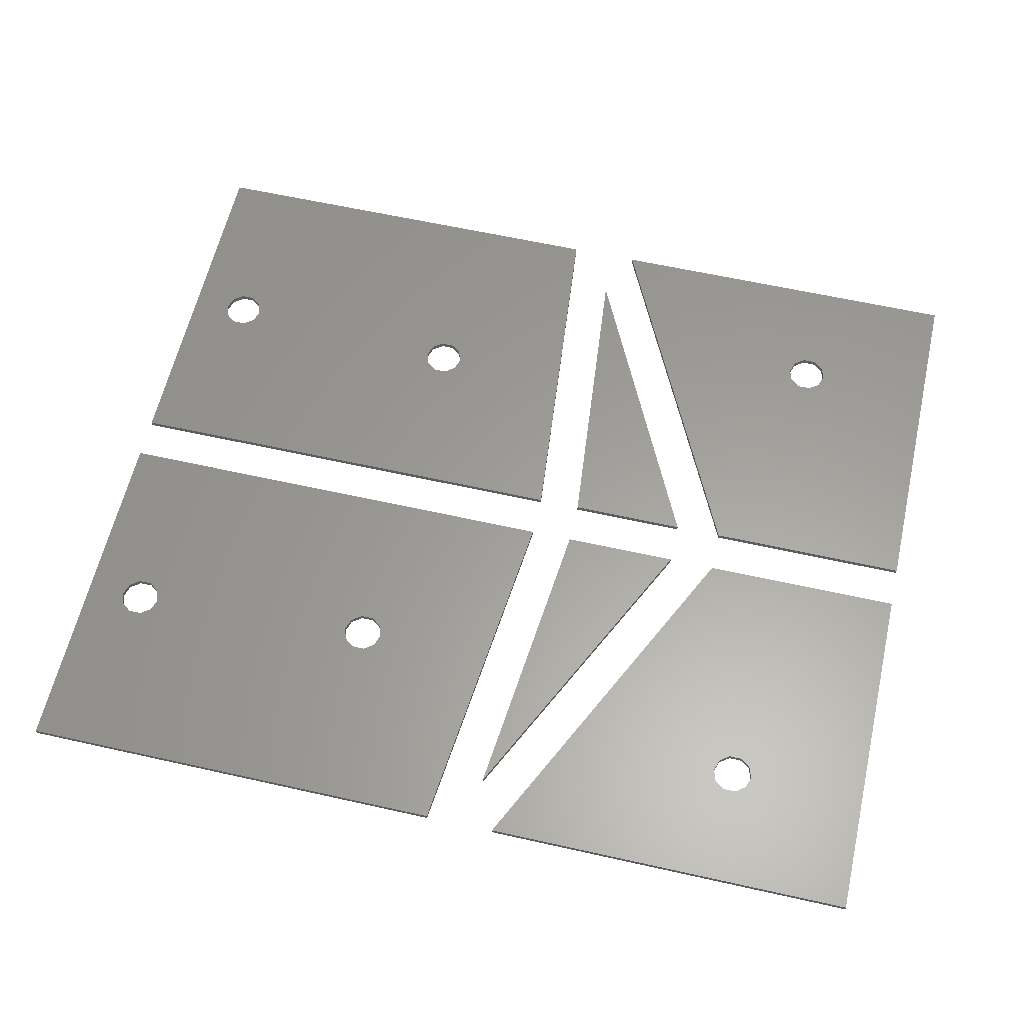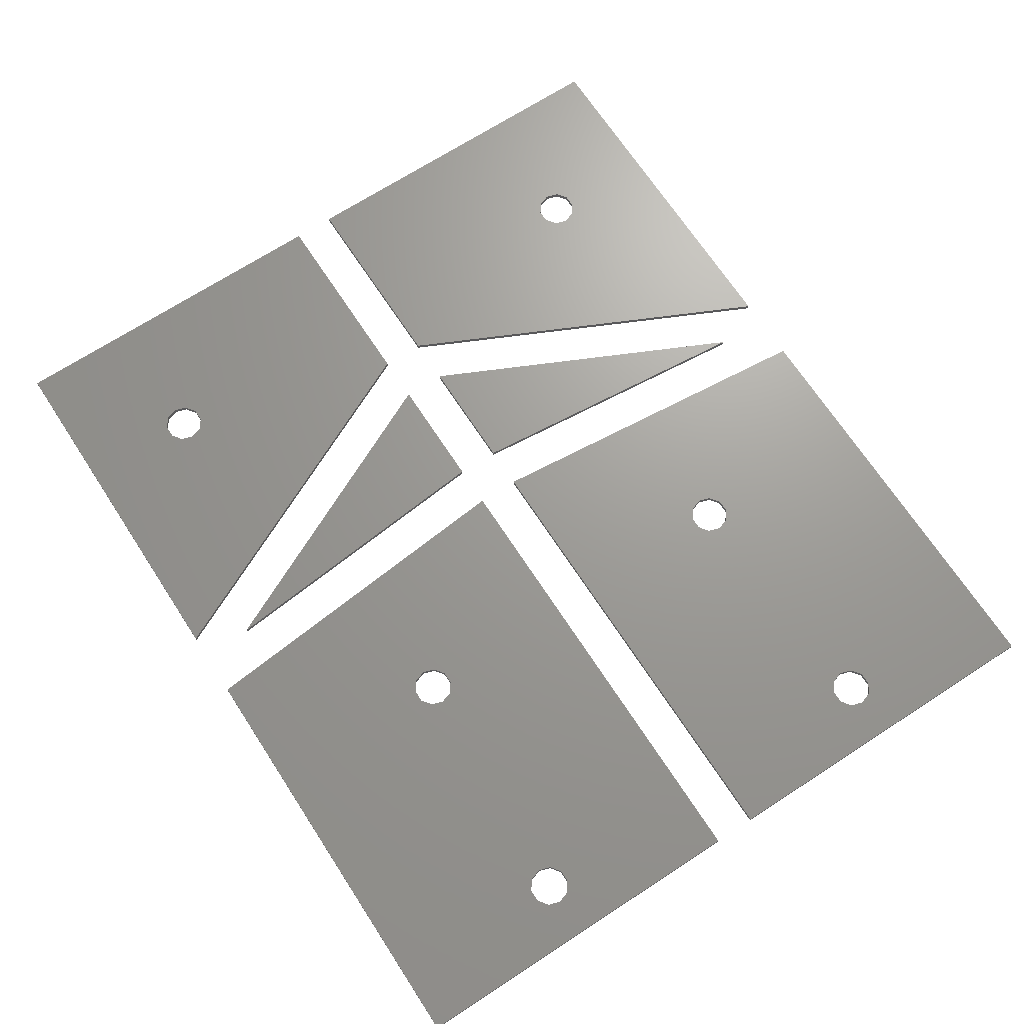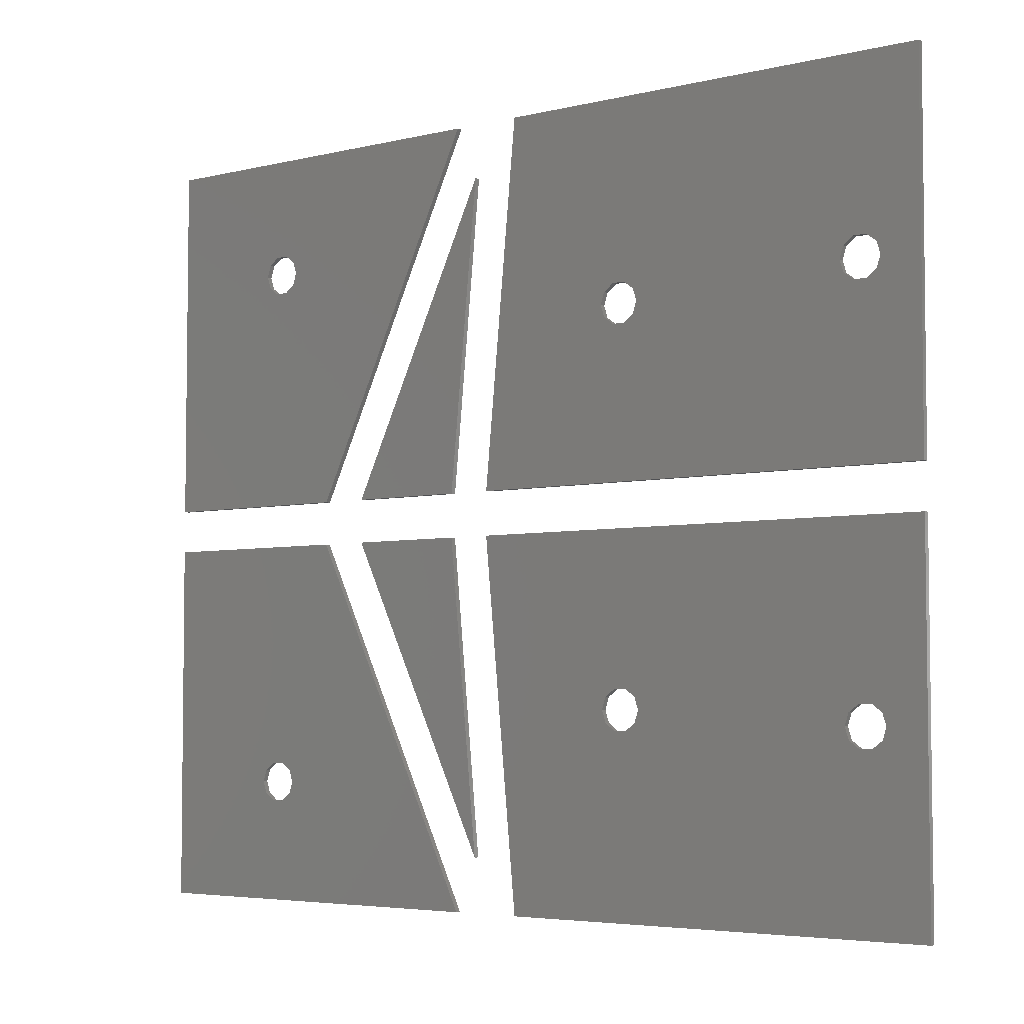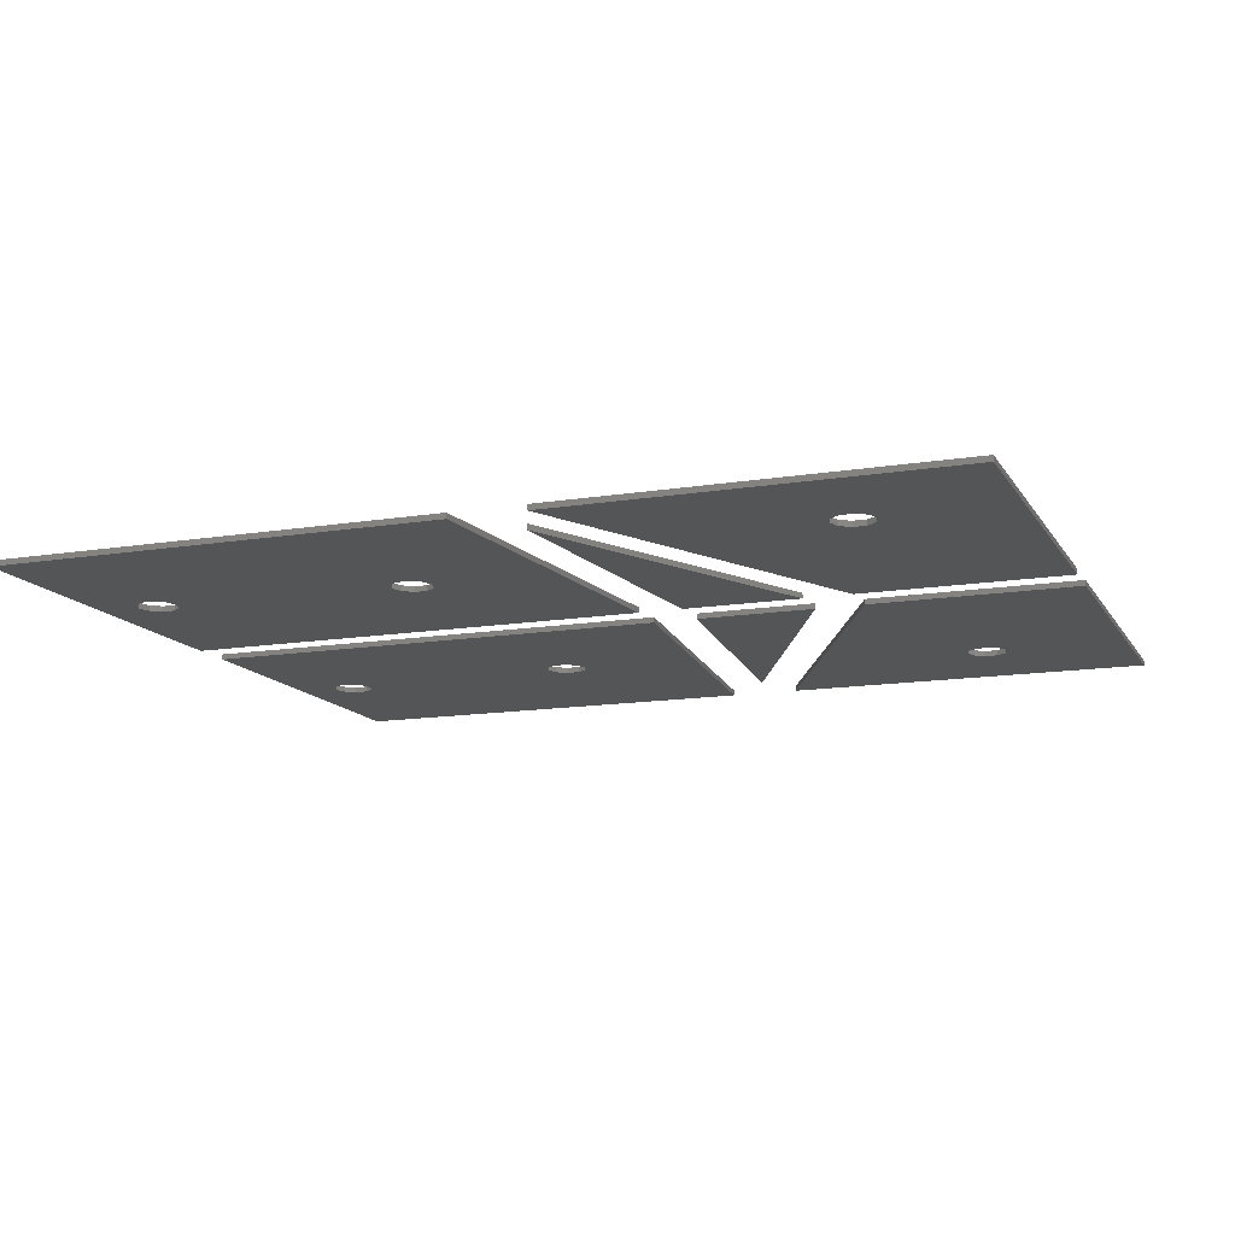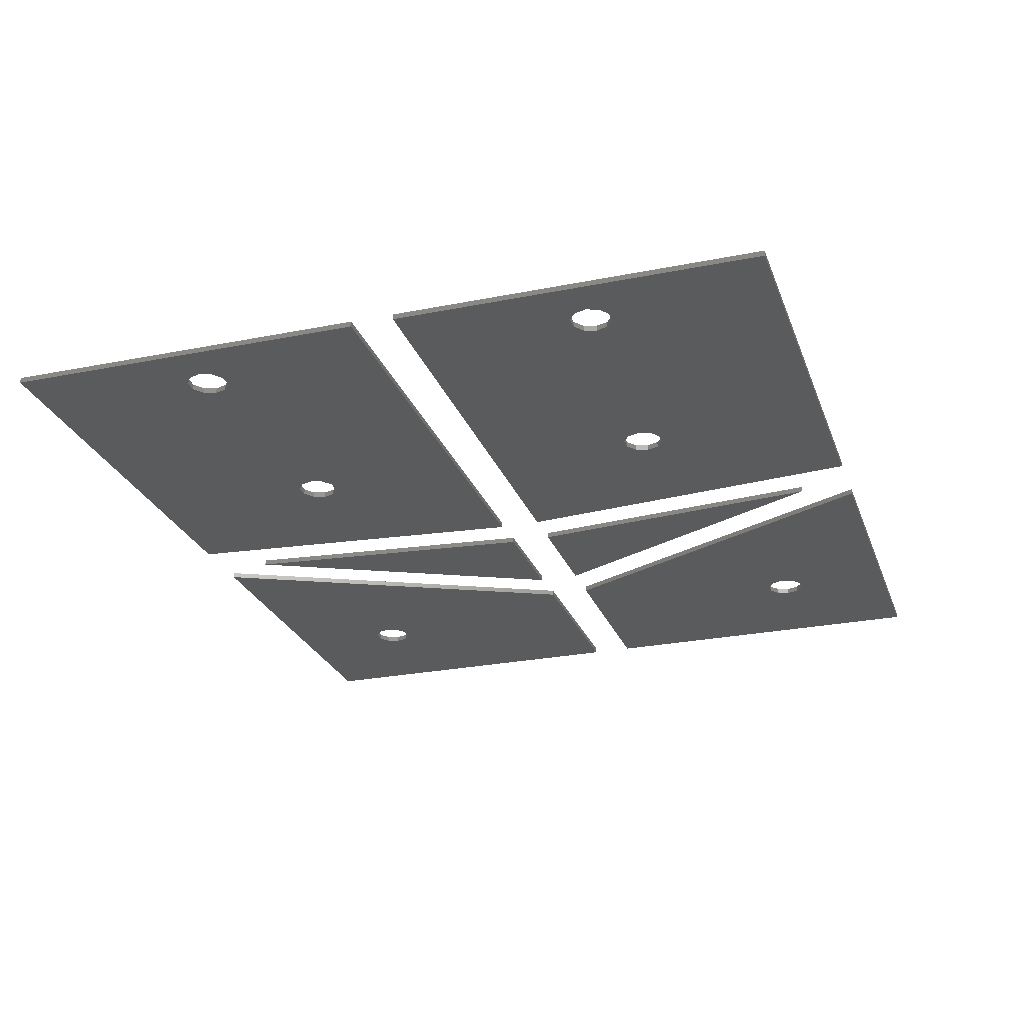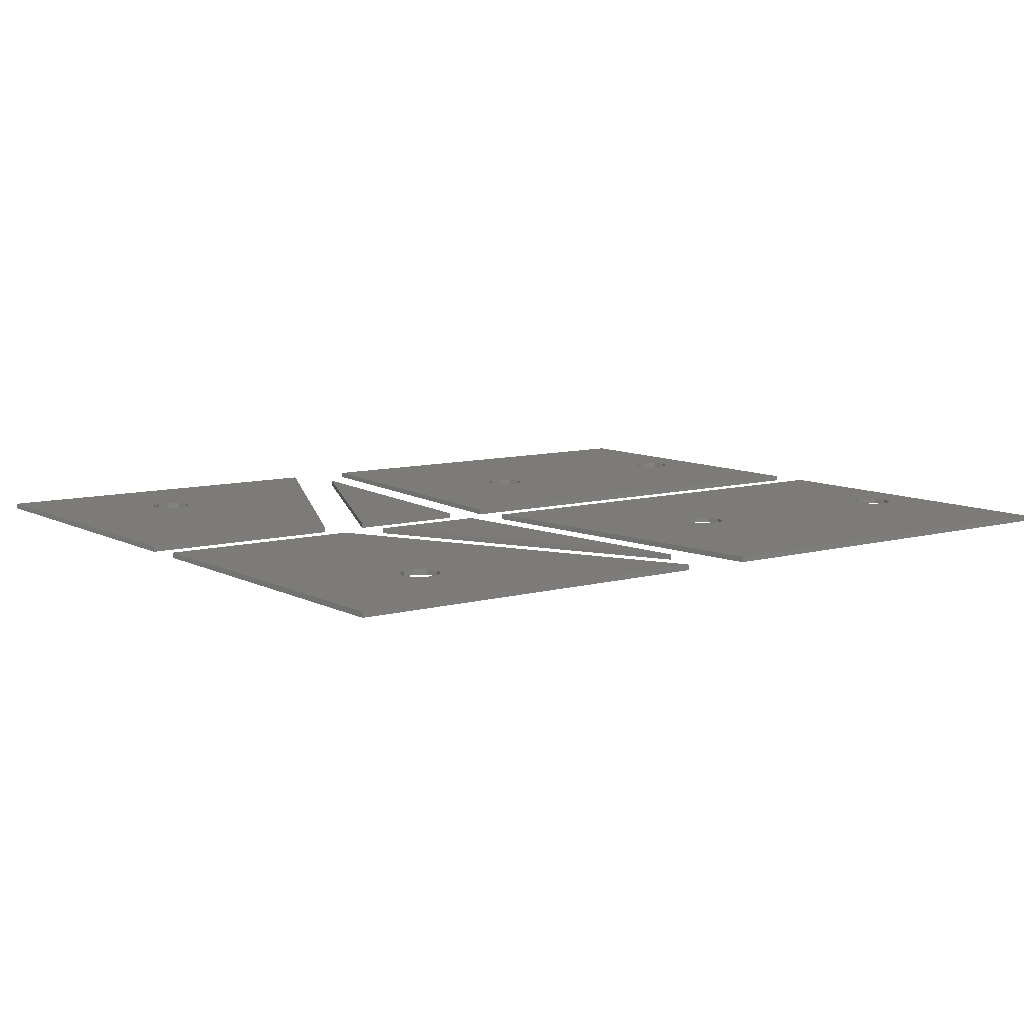
<metadata>
{"format":"stl","ext":"stl","renderer":"f3d","projection":"perspective","resolution":1024,"background":"white","views":[{"elev":60.8,"azim":12.9,"up":"+Z"},{"elev":69.1,"azim":-123.1,"up":"+Z"},{"elev":-4.6,"azim":-141.9,"up":"+Y"},{"elev":-13.4,"azim":20.5,"up":"+Z"},{"elev":-25.9,"azim":-72.3,"up":"+Z"},{"elev":9.0,"azim":143.6,"up":"+Z"}]}
</metadata>
<code>
# stl→obj: 164 verts, 328 faces
v 1.599 28.4 0
v 36.68 28.4 0
v 25.46 17.43 0
v 34.11 1.6 0
v 26.5 16 0
v 1.577 1.6 0
v 23.79 15.12 0
v 4.5 15 0
v 26.21 16.88 0
v 26.21 15.12 0
v 24.54 17.43 0
v 5.536 16.43 0
v 23.79 16.88 0
v 6.464 13.57 0
v 7.214 14.12 0
v 7.5 15 0
v 7.214 15.88 0
v 6.464 16.43 0
v 23.5 16 0
v 24.54 14.57 0
v 25.46 14.57 0
v 4.786 15.88 0
v 4.786 14.12 0
v 5.536 13.57 0
v 1.599 28.4 0.4
v 36.68 28.4 0.4
v 34.11 1.6 0.4
v 1.577 1.6 0.4
v 25.46 17.43 0.4
v 26.5 16 0.4
v 23.79 15.12 0.4
v 4.5 15 0.4
v 26.21 16.88 0.4
v 26.21 15.12 0.4
v 24.54 17.43 0.4
v 5.536 16.43 0.4
v 23.79 16.88 0.4
v 6.464 13.57 0.4
v 7.5 15 0.4
v 7.214 14.12 0.4
v 7.214 15.88 0.4
v 6.464 16.43 0.4
v 23.5 16 0.4
v 24.54 14.57 0.4
v 25.46 14.57 0.4
v 4.786 15.88 0.4
v 4.786 14.12 0.4
v 5.536 13.57 0.4
v 36.68 31.6 0
v 1.599 31.6 0
v 23.79 43.12 0
v 1.577 58.4 0
v 4.5 45 0
v 34.11 58.4 0
v 25.46 45.43 0
v 26.5 44 0
v 26.21 43.12 0
v 26.21 44.88 0
v 6.464 46.43 0
v 24.54 45.43 0
v 7.214 45.88 0
v 23.79 44.88 0
v 6.464 43.57 0
v 7.214 44.12 0
v 7.5 45 0
v 23.5 44 0
v 24.54 42.57 0
v 25.46 42.57 0
v 5.536 46.43 0
v 4.786 45.88 0
v 4.786 44.12 0
v 5.536 43.57 0
v 36.68 31.6 0.4
v 1.599 31.6 0.4
v 1.577 58.4 0.4
v 34.11 58.4 0.4
v 23.79 43.12 0.4
v 4.5 45 0.4
v 25.46 45.43 0.4
v 26.5 44 0.4
v 26.21 43.12 0.4
v 26.21 44.88 0.4
v 6.464 46.43 0.4
v 7.214 45.88 0.4
v 24.54 45.43 0.4
v 23.79 44.88 0.4
v 6.464 43.57 0.4
v 7.5 45 0.4
v 7.214 44.12 0.4
v 23.5 44 0.4
v 24.54 42.57 0.4
v 25.46 42.57 0.4
v 5.536 46.43 0.4
v 4.786 45.88 0.4
v 4.786 44.12 0.4
v 5.536 43.57 0.4
v 39.89 28.4 0
v 48.63 28.4 0
v 37.7 5.52 0
v 39.89 28.4 0.4
v 48.63 28.4 0.4
v 37.7 5.52 0.4
v 48.63 31.6 0
v 39.89 31.6 0
v 37.7 54.48 0
v 48.63 31.6 0.4
v 39.89 31.6 0.4
v 37.7 54.48 0.4
v 52.18 28.4 0
v 67.4 28.4 0
v 58.21 11.38 0
v 67.38 1.6 0
v 58.5 10.5 0
v 39.37 1.6 0
v 56.54 9.073 0
v 56.54 11.93 0
v 58.21 9.618 0
v 57.46 11.93 0
v 55.79 11.38 0
v 55.5 10.5 0
v 55.79 9.618 0
v 57.46 9.073 0
v 52.18 28.4 0.4
v 67.4 28.4 0.4
v 67.38 1.6 0.4
v 39.37 1.6 0.4
v 58.21 11.38 0.4
v 58.5 10.5 0.4
v 56.54 9.073 0.4
v 56.54 11.93 0.4
v 58.21 9.618 0.4
v 57.46 11.93 0.4
v 55.79 11.38 0.4
v 55.5 10.5 0.4
v 55.79 9.618 0.4
v 57.46 9.073 0.4
v 67.4 31.6 0
v 52.18 31.6 0
v 55.79 48.62 0
v 39.37 58.4 0
v 55.5 49.5 0
v 67.38 58.4 0
v 57.46 50.93 0
v 58.5 49.5 0
v 58.21 48.62 0
v 58.21 50.38 0
v 56.54 50.93 0
v 55.79 50.38 0
v 56.54 48.07 0
v 57.46 48.07 0
v 67.4 31.6 0.4
v 52.18 31.6 0.4
v 39.37 58.4 0.4
v 67.38 58.4 0.4
v 55.79 48.62 0.4
v 55.5 49.5 0.4
v 57.46 50.93 0.4
v 58.5 49.5 0.4
v 58.21 48.62 0.4
v 58.21 50.38 0.4
v 56.54 50.93 0.4
v 55.79 50.38 0.4
v 56.54 48.07 0.4
v 57.46 48.07 0.4
f 1 2 3
f 2 4 5
f 4 6 7
f 6 1 8
f 5 9 2
f 5 4 10
f 9 3 2
f 3 11 1
f 11 12 1
f 11 13 6
f 11 6 14
f 11 15 16
f 11 16 17
f 11 17 18
f 11 18 12
f 11 14 15
f 13 19 6
f 19 7 6
f 7 20 4
f 20 21 4
f 21 10 4
f 12 22 1
f 22 8 1
f 8 23 6
f 23 24 6
f 24 14 6
f 2 1 25
f 26 2 25
f 4 2 26
f 27 4 26
f 6 4 27
f 28 6 27
f 1 6 28
f 25 1 28
f 25 29 26
f 26 30 27
f 27 31 28
f 28 32 25
f 30 26 33
f 30 34 27
f 33 26 29
f 29 25 35
f 35 25 36
f 35 28 37
f 35 38 28
f 35 39 40
f 35 41 39
f 35 42 41
f 35 36 42
f 35 40 38
f 37 28 43
f 43 28 31
f 31 27 44
f 44 27 45
f 45 27 34
f 36 25 46
f 46 25 32
f 32 28 47
f 47 28 48
f 48 28 38
f 5 30 9
f 9 30 33
f 9 33 3
f 3 33 29
f 3 29 11
f 11 29 35
f 11 35 13
f 13 35 37
f 13 37 19
f 19 37 43
f 19 43 7
f 7 43 31
f 7 31 20
f 20 31 44
f 20 44 21
f 21 44 45
f 21 45 10
f 10 45 34
f 10 34 5
f 5 34 30
f 16 39 17
f 17 39 41
f 17 41 18
f 18 41 42
f 18 42 12
f 12 42 36
f 12 36 22
f 22 36 46
f 22 46 8
f 8 46 32
f 8 32 23
f 23 32 47
f 23 47 24
f 24 47 48
f 24 48 14
f 14 48 38
f 14 38 15
f 15 38 40
f 15 40 16
f 16 40 39
f 49 50 51
f 50 52 53
f 52 54 55
f 54 49 56
f 56 49 57
f 56 58 54
f 58 55 54
f 55 59 52
f 55 60 61
f 55 61 59
f 60 62 50
f 60 50 63
f 60 64 65
f 60 65 61
f 60 63 64
f 62 66 50
f 66 51 50
f 51 67 49
f 67 68 49
f 68 57 49
f 59 69 52
f 69 70 52
f 70 53 52
f 53 71 50
f 71 72 50
f 72 63 50
f 50 49 73
f 74 50 73
f 52 50 74
f 75 52 74
f 54 52 75
f 76 54 75
f 49 54 76
f 73 49 76
f 73 77 74
f 74 78 75
f 75 79 76
f 76 80 73
f 80 81 73
f 80 76 82
f 82 76 79
f 79 75 83
f 79 84 85
f 79 83 84
f 85 74 86
f 85 87 74
f 85 88 89
f 85 84 88
f 85 89 87
f 86 74 90
f 90 74 77
f 77 73 91
f 91 73 92
f 92 73 81
f 83 75 93
f 93 75 94
f 94 75 78
f 78 74 95
f 95 74 96
f 96 74 87
f 56 80 58
f 58 80 82
f 58 82 55
f 55 82 79
f 55 79 60
f 60 79 85
f 60 85 62
f 62 85 86
f 62 86 66
f 66 86 90
f 66 90 51
f 51 90 77
f 51 77 67
f 67 77 91
f 67 91 68
f 68 91 92
f 68 92 57
f 57 92 81
f 57 81 56
f 56 81 80
f 65 88 61
f 61 88 84
f 61 84 59
f 59 84 83
f 59 83 69
f 69 83 93
f 69 93 70
f 70 93 94
f 70 94 53
f 53 94 78
f 53 78 71
f 71 78 95
f 71 95 72
f 72 95 96
f 72 96 63
f 63 96 87
f 63 87 64
f 64 87 89
f 64 89 65
f 65 89 88
f 97 98 99
f 98 97 100
f 101 98 100
f 99 98 101
f 102 99 101
f 97 99 102
f 100 97 102
f 100 102 101
f 103 104 105
f 104 103 106
f 107 104 106
f 105 104 107
f 108 105 107
f 103 105 108
f 106 103 108
f 106 108 107
f 109 110 111
f 110 112 113
f 112 114 115
f 114 109 116
f 113 111 110
f 113 112 117
f 111 118 109
f 118 116 109
f 116 119 114
f 119 120 114
f 120 121 114
f 121 115 114
f 115 122 112
f 122 117 112
f 110 109 123
f 124 110 123
f 112 110 124
f 125 112 124
f 114 112 125
f 126 114 125
f 109 114 126
f 123 109 126
f 123 127 124
f 124 128 125
f 125 129 126
f 126 130 123
f 128 124 127
f 128 131 125
f 127 123 132
f 132 123 130
f 130 126 133
f 133 126 134
f 134 126 135
f 135 126 129
f 129 125 136
f 136 125 131
f 113 128 111
f 111 128 127
f 111 127 118
f 118 127 132
f 118 132 116
f 116 132 130
f 116 130 119
f 119 130 133
f 119 133 120
f 120 133 134
f 120 134 121
f 121 134 135
f 121 135 115
f 115 135 129
f 115 129 122
f 122 129 136
f 122 136 117
f 117 136 131
f 117 131 113
f 113 131 128
f 137 138 139
f 138 140 141
f 140 142 143
f 142 137 144
f 144 137 145
f 144 146 142
f 146 143 142
f 143 147 140
f 147 148 140
f 148 141 140
f 141 139 138
f 139 149 137
f 149 150 137
f 150 145 137
f 138 137 151
f 152 138 151
f 140 138 152
f 153 140 152
f 142 140 153
f 154 142 153
f 137 142 154
f 151 137 154
f 151 155 152
f 152 156 153
f 153 157 154
f 154 158 151
f 158 159 151
f 158 154 160
f 160 154 157
f 157 153 161
f 161 153 162
f 162 153 156
f 156 152 155
f 155 151 163
f 163 151 164
f 164 151 159
f 144 158 146
f 146 158 160
f 146 160 143
f 143 160 157
f 143 157 147
f 147 157 161
f 147 161 148
f 148 161 162
f 148 162 141
f 141 162 156
f 141 156 139
f 139 156 155
f 139 155 149
f 149 155 163
f 149 163 150
f 150 163 164
f 150 164 145
f 145 164 159
f 145 159 144
f 144 159 158

</code>
